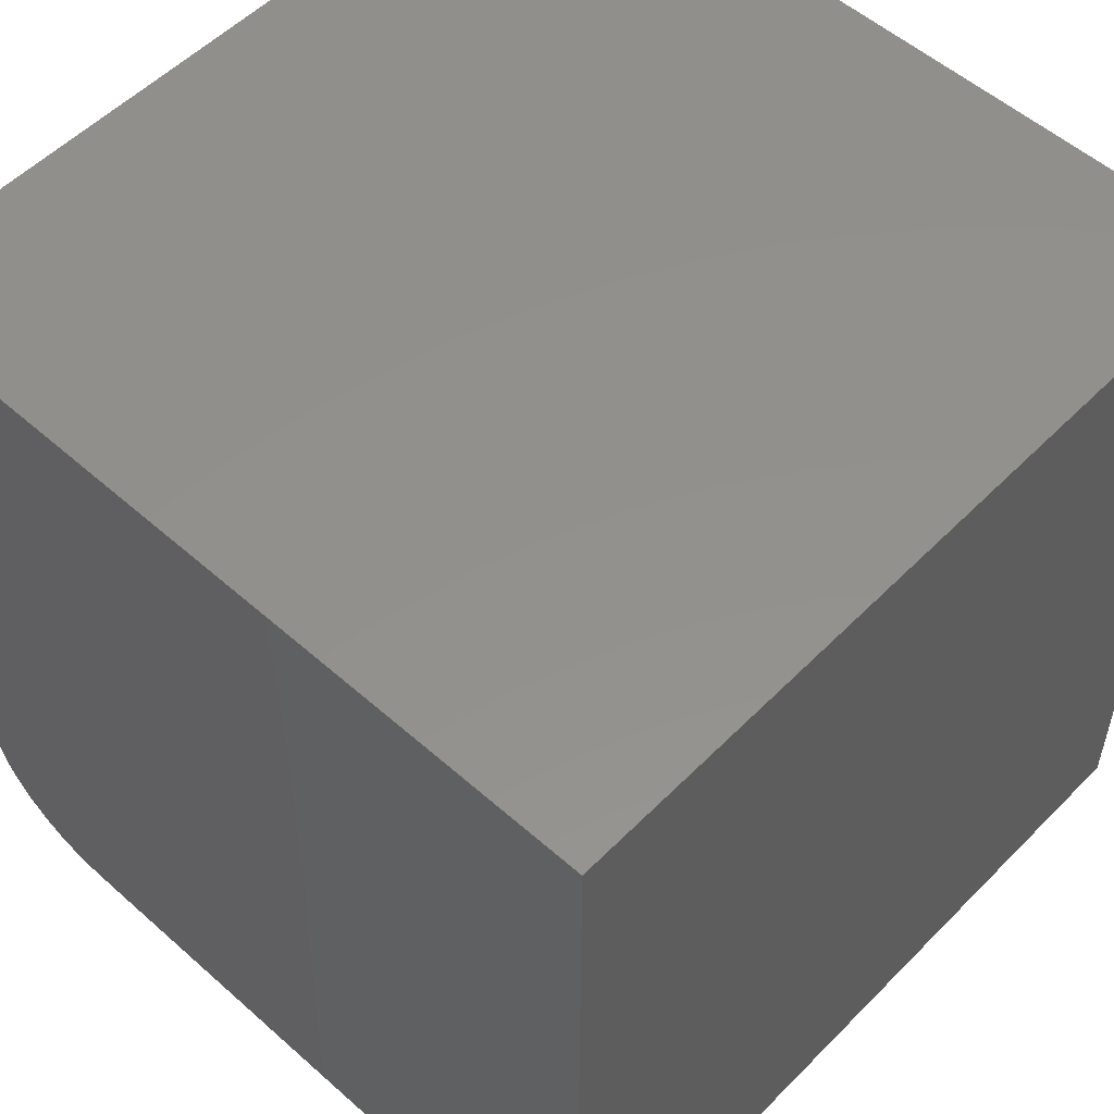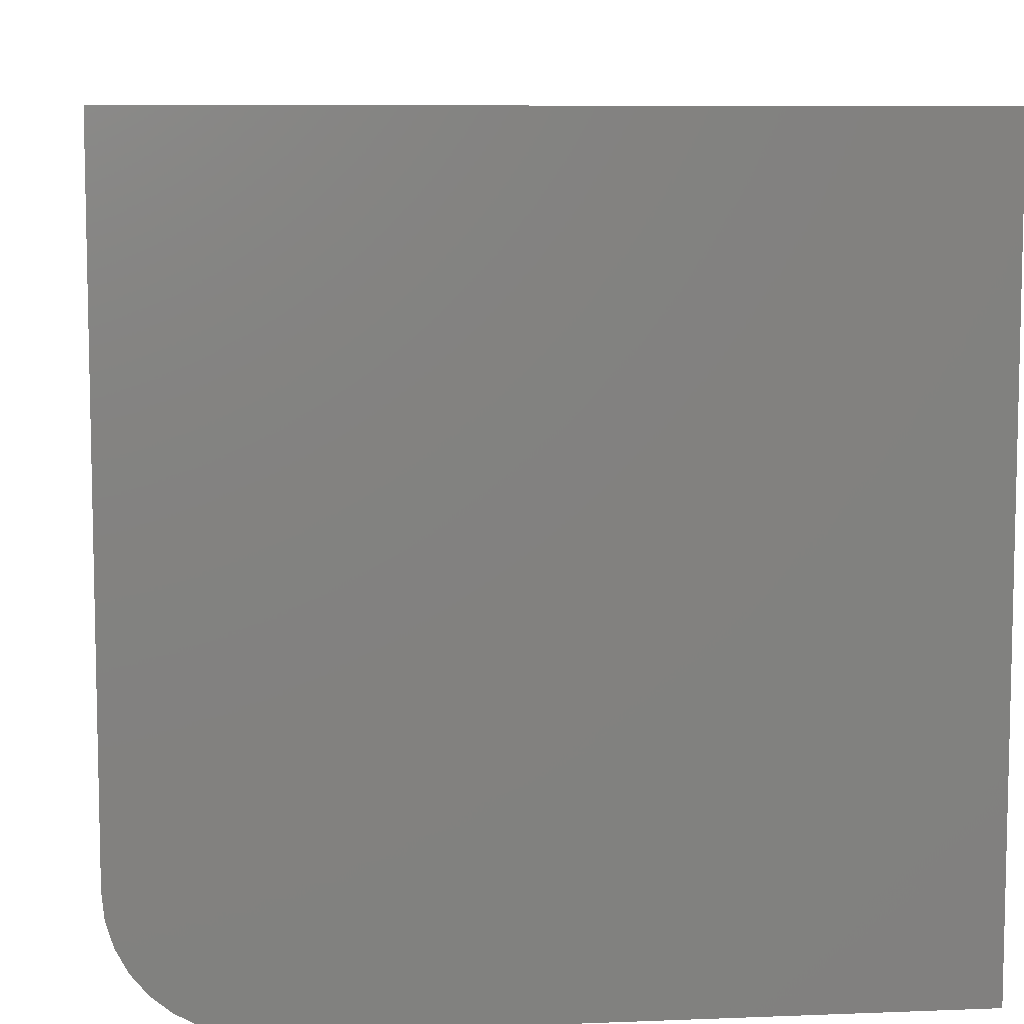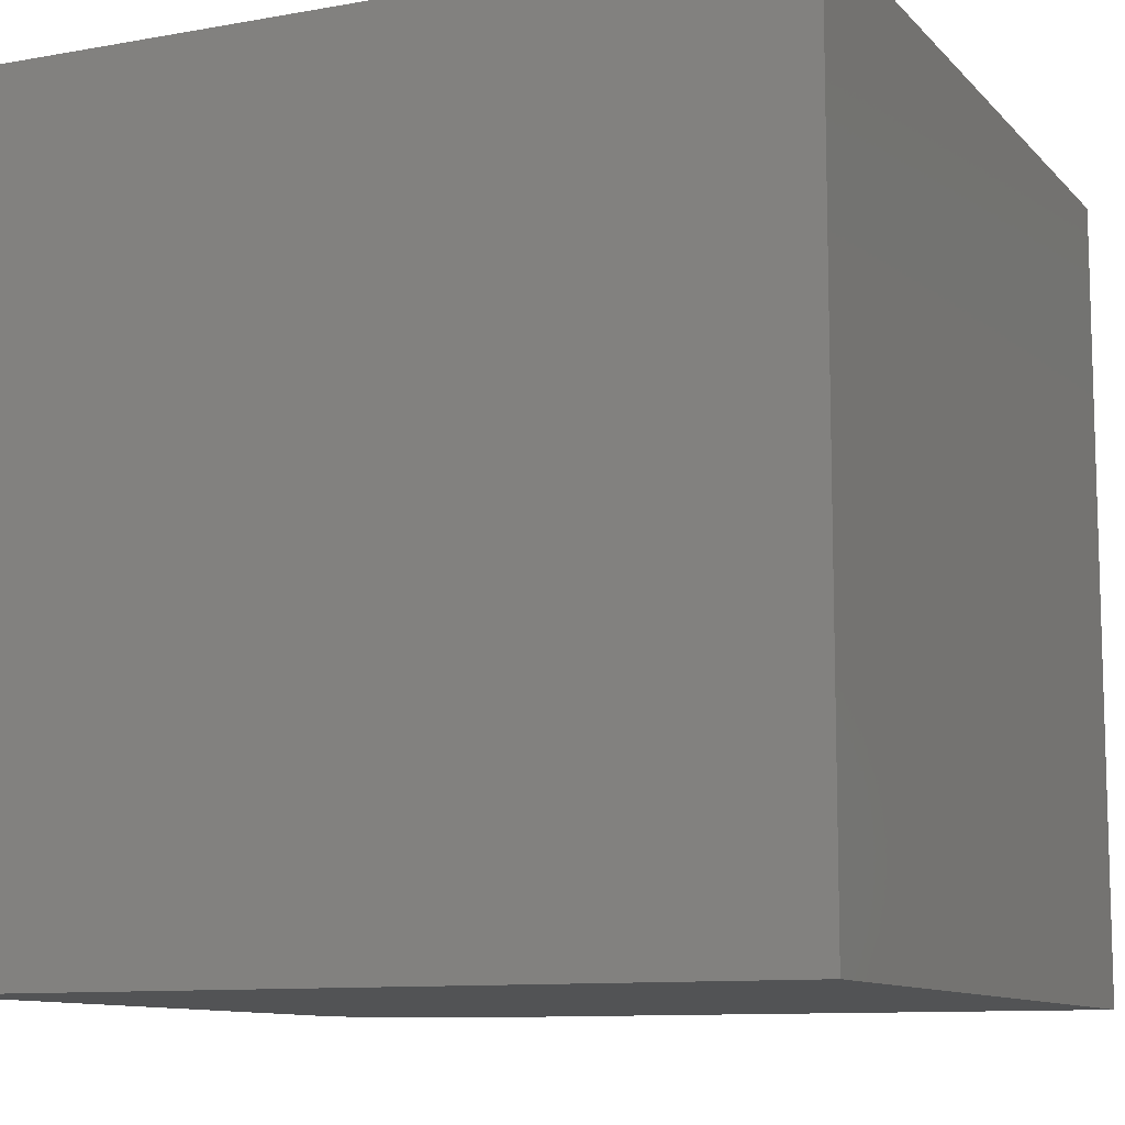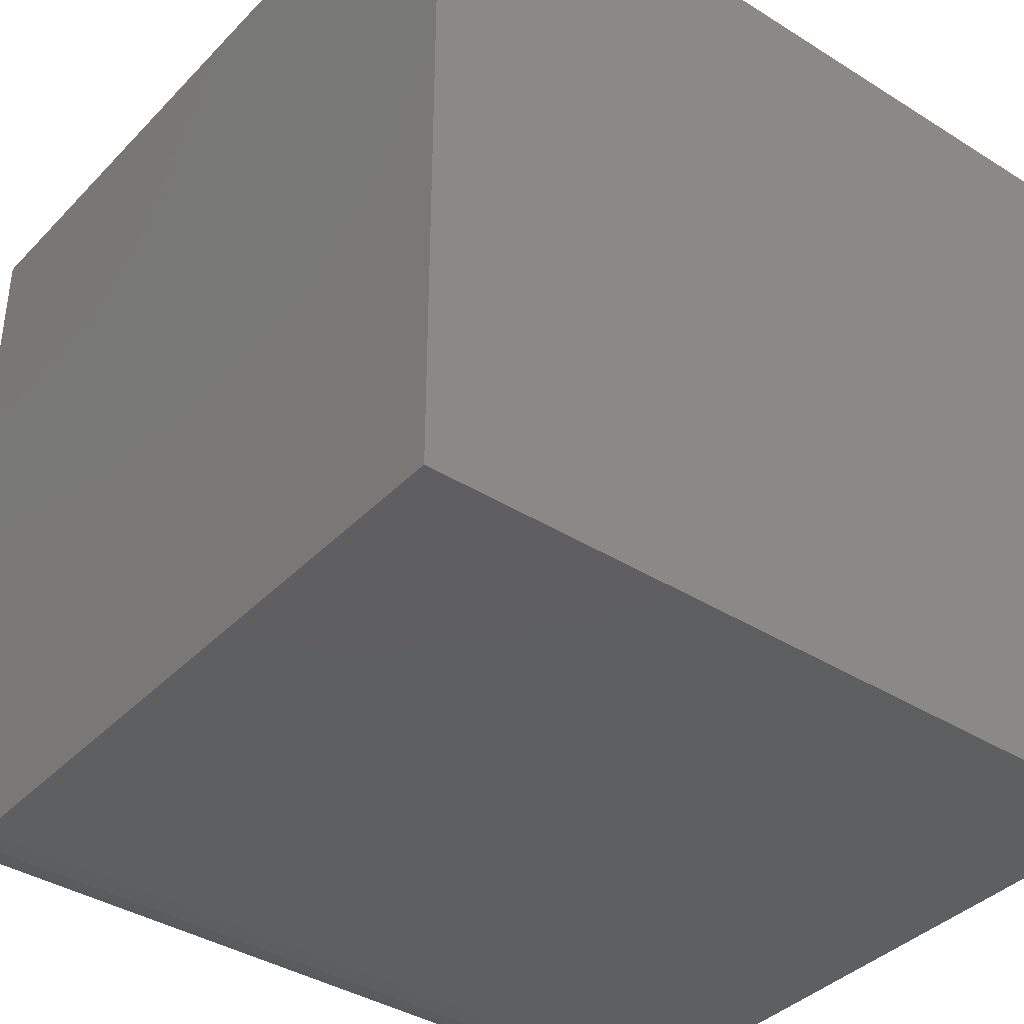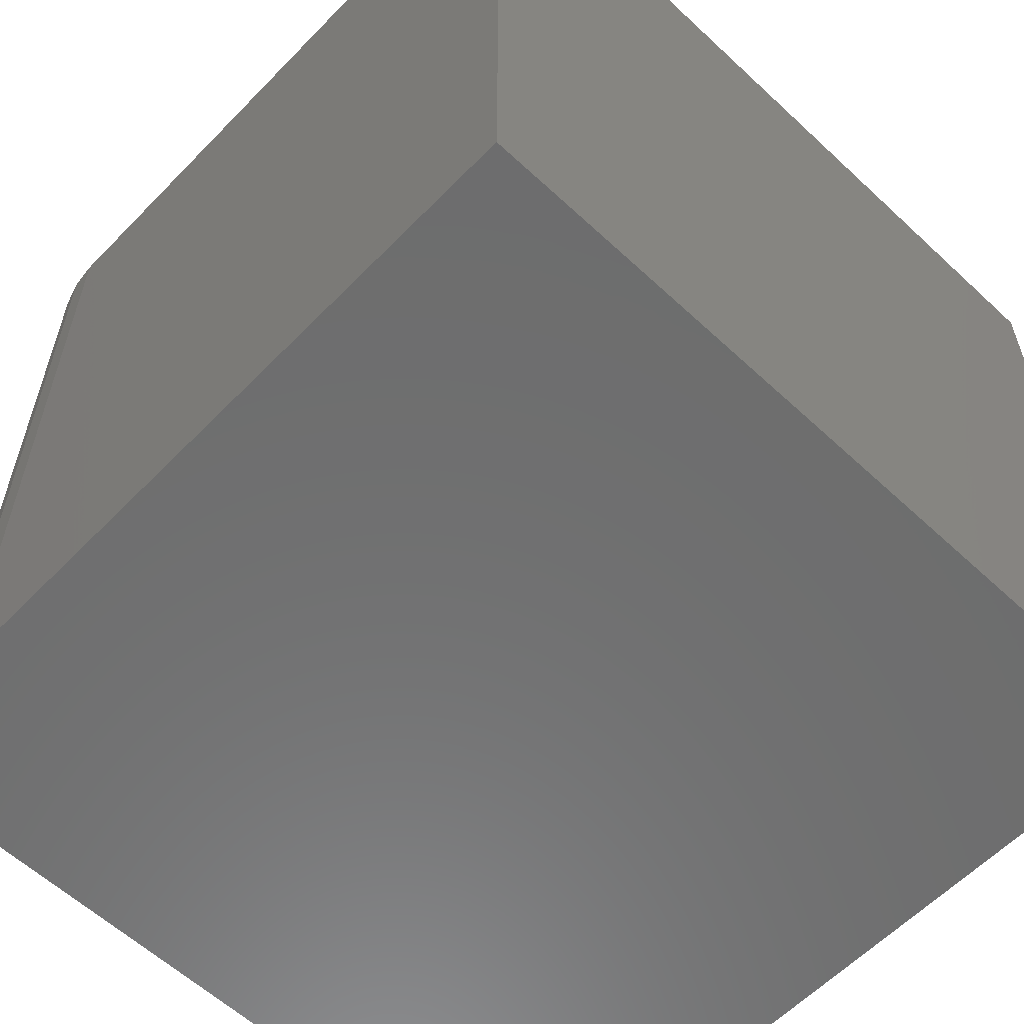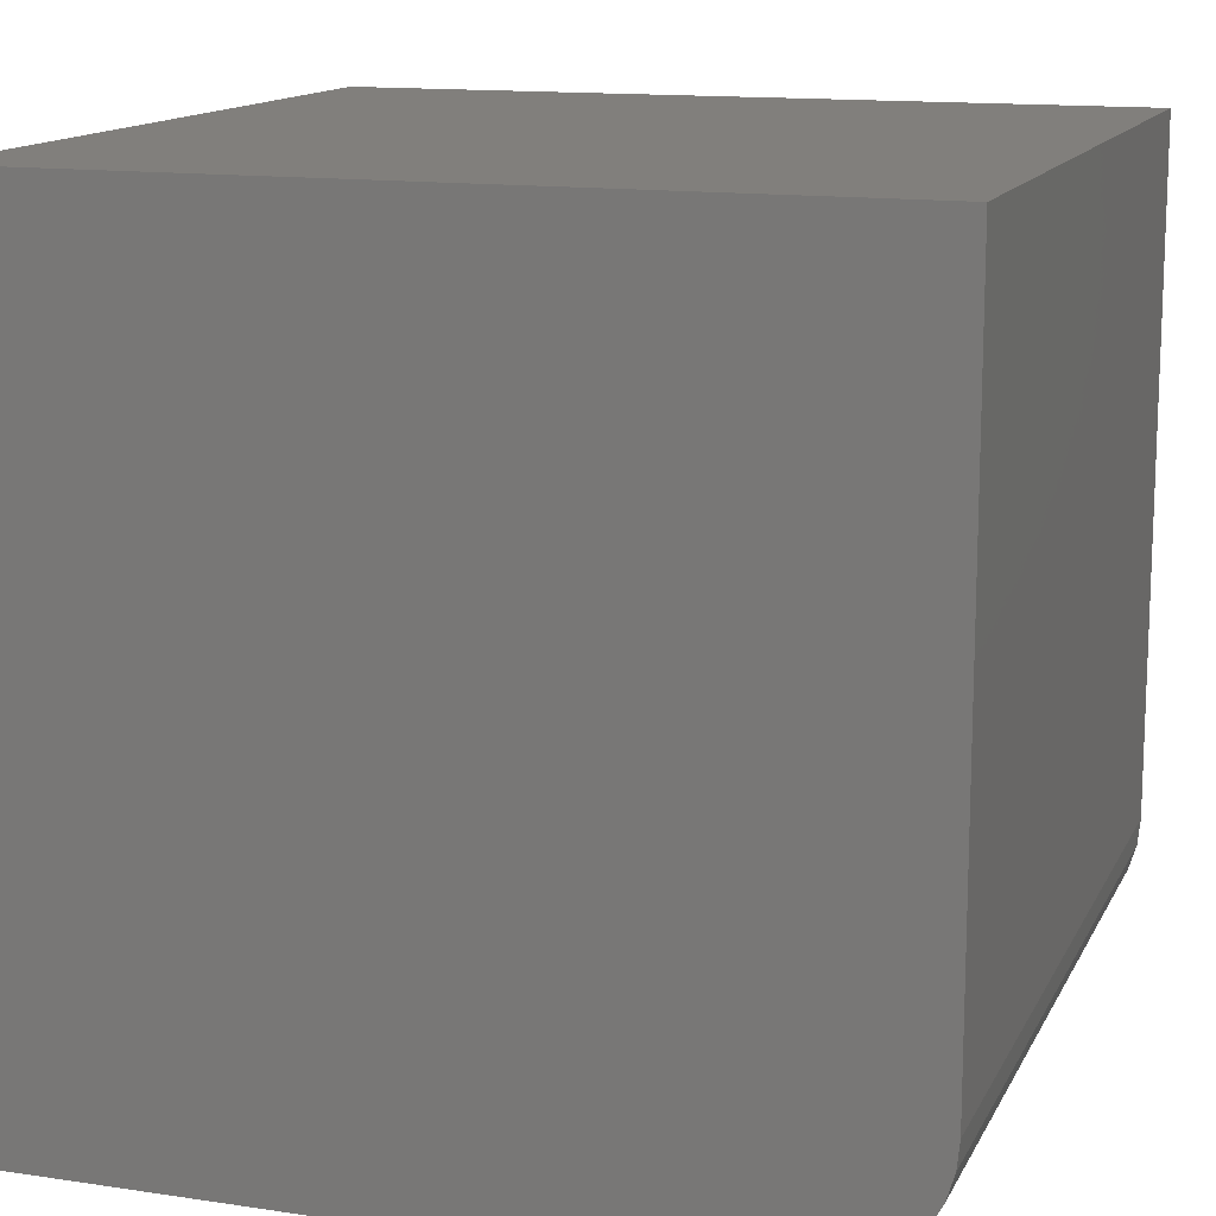
<metadata>
{"format":"stl","ext":"stl","renderer":"f3d","projection":"perspective","resolution":1024,"background":"white","views":[{"elev":54.2,"azim":43.2,"up":"+Z"},{"elev":8.0,"azim":-6.3,"up":"+Z"},{"elev":-10.4,"azim":24.4,"up":"+Y"},{"elev":-38.5,"azim":51.7,"up":"+Z"},{"elev":-59.5,"azim":-43.7,"up":"+Y"},{"elev":13.7,"azim":-161.5,"up":"+Z"}]}
</metadata>
<code>
# stl→obj: 24 verts, 44 faces
v -0.2487 -0.3737 0
v -0.2487 0.3737 0
v 0.3737 -0.3737 0
v 0.3737 0.3737 0
v -0.3737 0.3737 0.125
v -0.3737 -0.3737 0.125
v -0.3737 0.3737 0.75
v -0.3737 -0.3737 0.75
v -0.2731 0.3737 0.002402
v 0.3737 0.3737 0.75
v -0.2965 0.3737 0.009515
v -0.3181 0.3737 0.02107
v -0.3371 0.3737 0.03661
v -0.3526 0.3737 0.05555
v -0.3642 0.3737 0.07716
v -0.3713 0.3737 0.1006
v -0.3713 -0.3737 0.1006
v -0.3642 -0.3737 0.07716
v -0.3526 -0.3737 0.05555
v -0.3371 -0.3737 0.03661
v -0.3181 -0.3737 0.02107
v -0.2965 -0.3737 0.009515
v -0.2731 -0.3737 0.002402
v 0.3737 -0.3737 0.75
f 1 2 3
f 3 2 4
f 5 6 7
f 7 6 8
f 2 9 4
f 5 7 10
f 5 10 4
f 5 4 9
f 5 9 11
f 5 11 12
f 5 12 13
f 5 13 14
f 5 14 15
f 5 15 16
f 6 17 18
f 6 18 19
f 6 19 20
f 6 20 21
f 6 21 22
f 6 22 23
f 6 23 1
f 6 1 3
f 6 3 24
f 6 24 8
f 2 1 9
f 9 1 23
f 9 23 11
f 11 23 22
f 11 22 12
f 12 22 21
f 12 21 13
f 13 21 20
f 13 20 14
f 14 20 19
f 14 19 15
f 15 19 18
f 15 18 16
f 16 18 17
f 16 17 5
f 5 17 6
f 8 24 7
f 7 24 10
f 3 4 24
f 24 4 10

</code>
